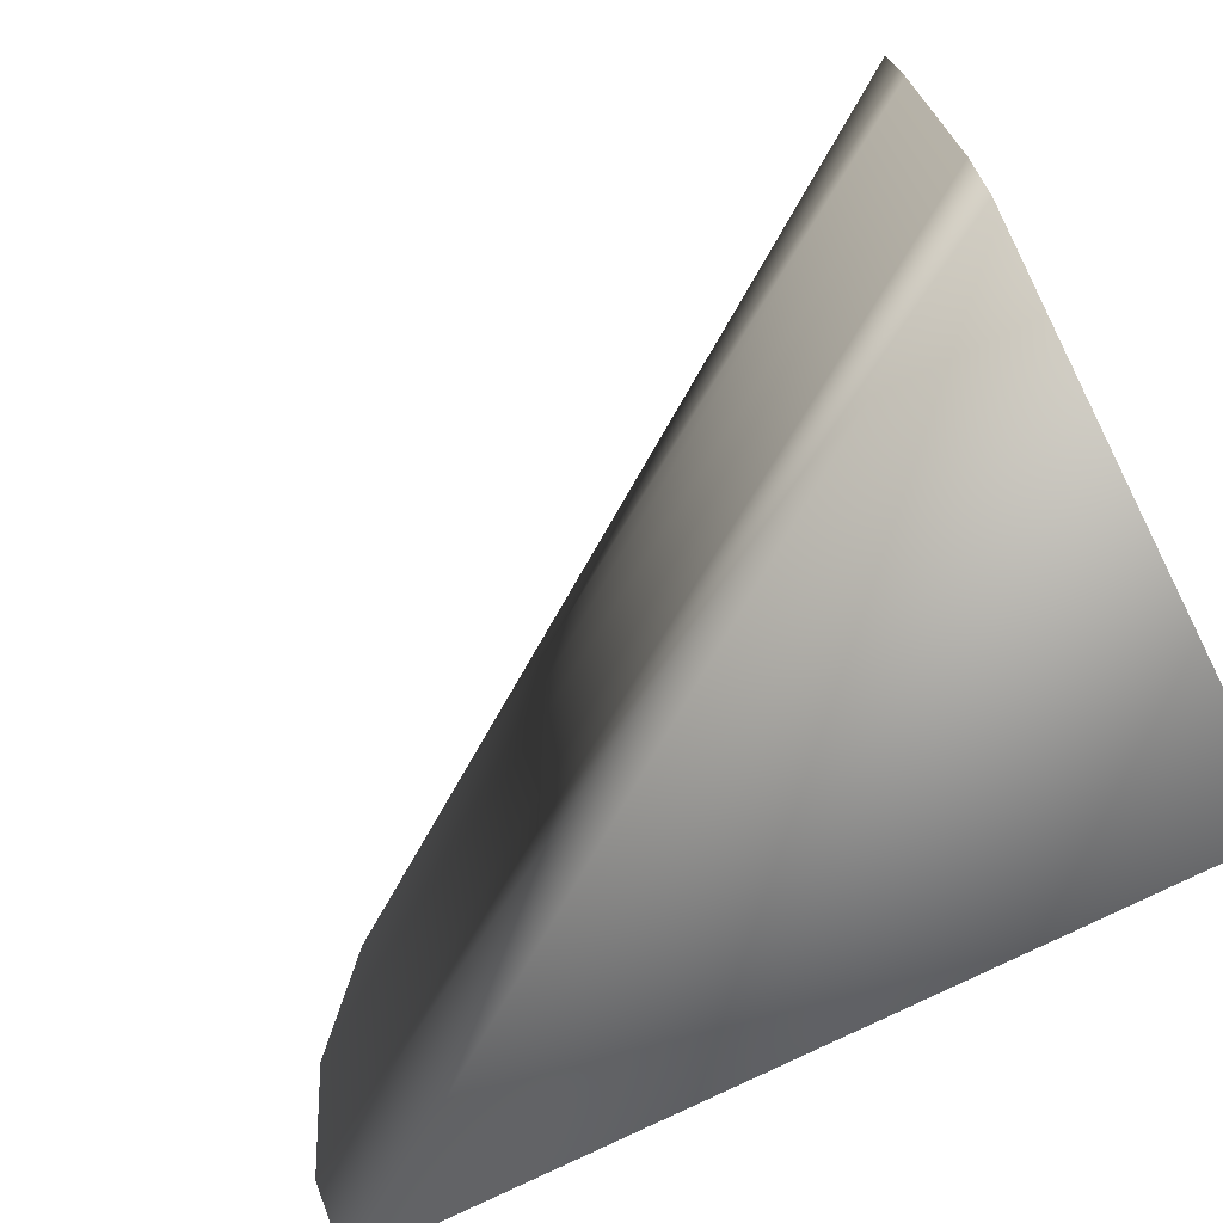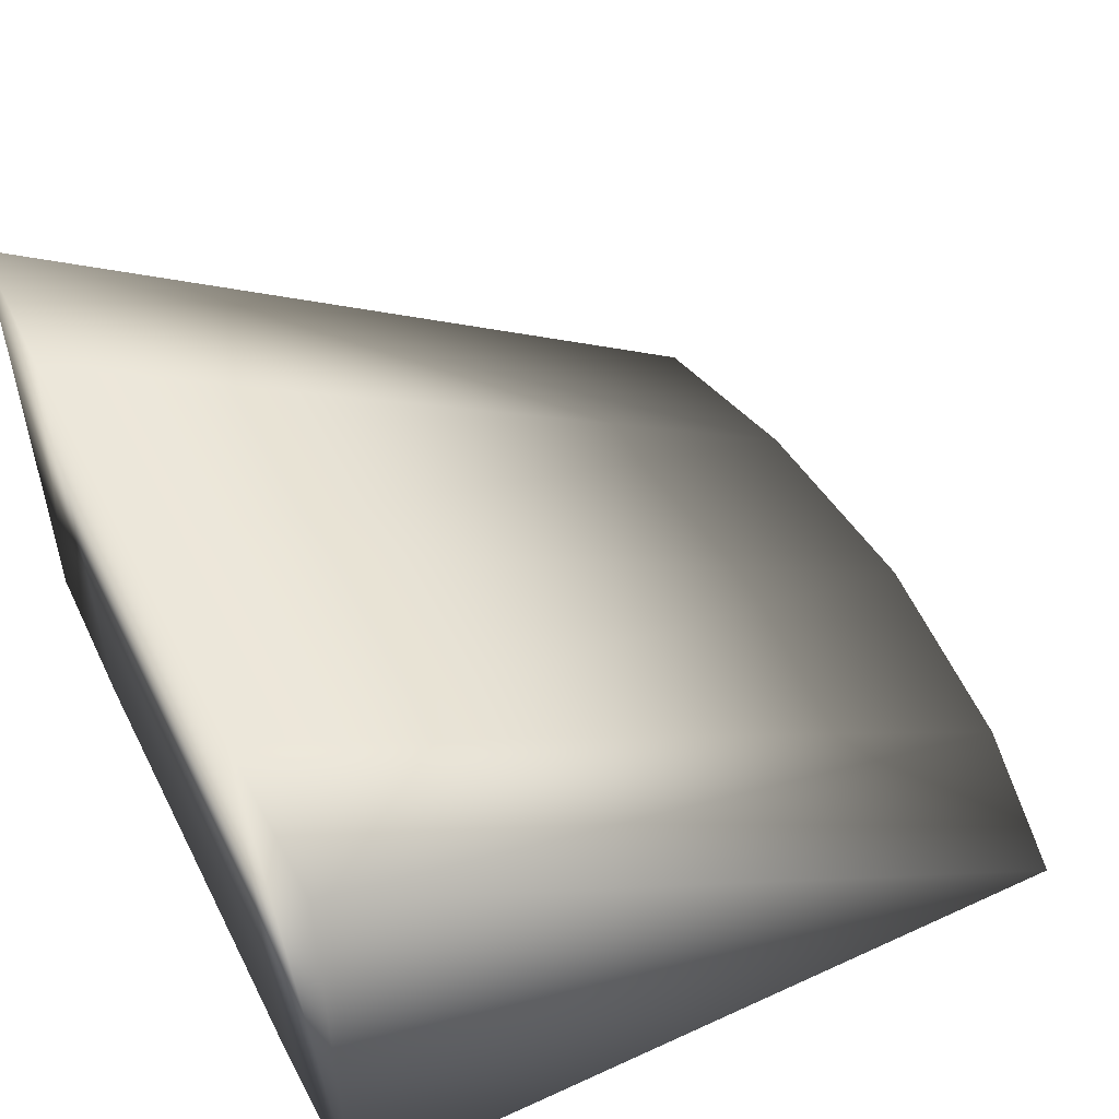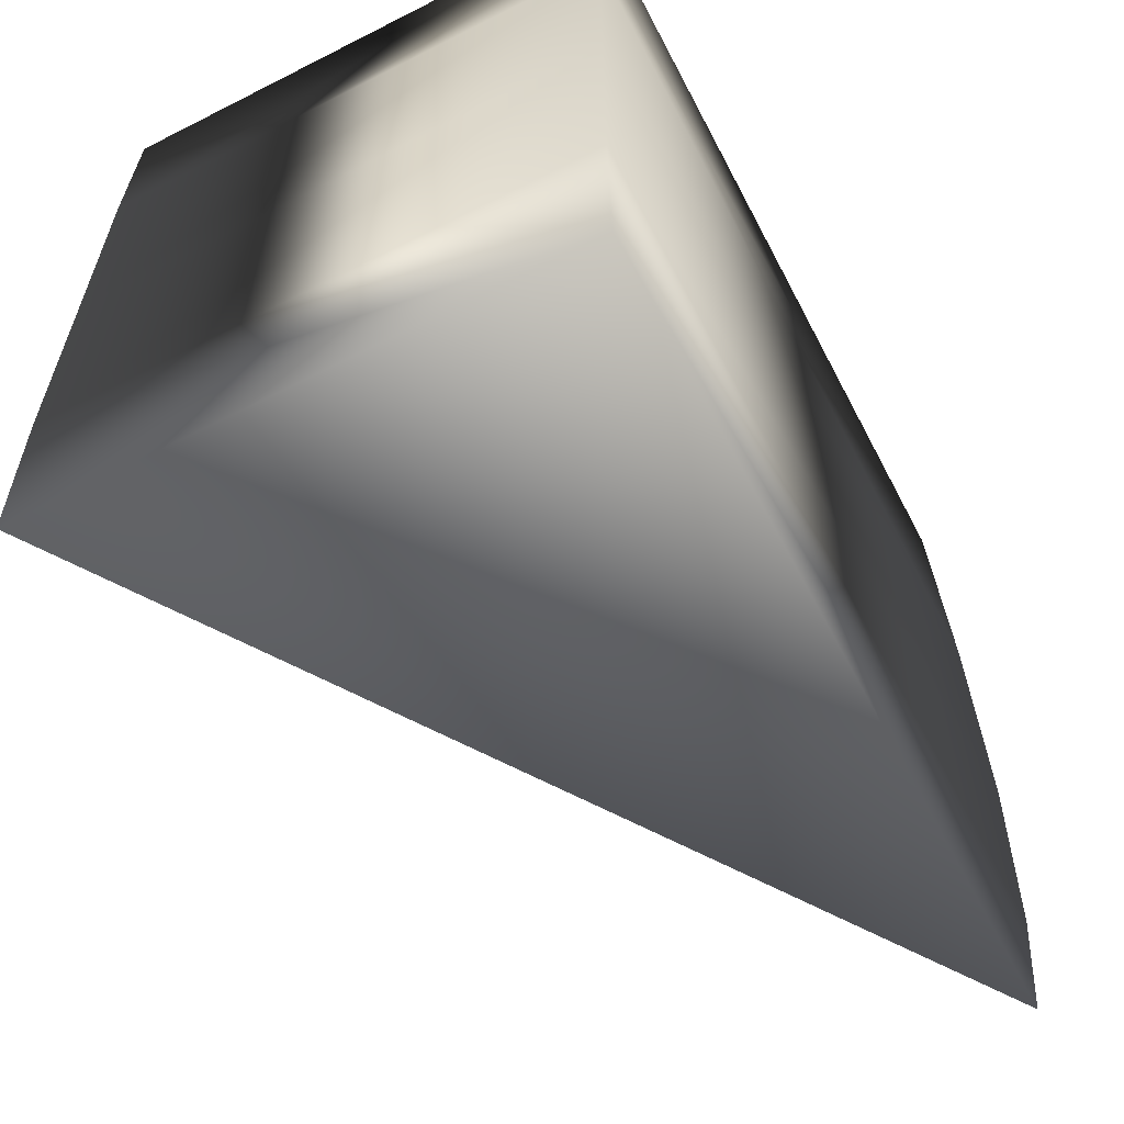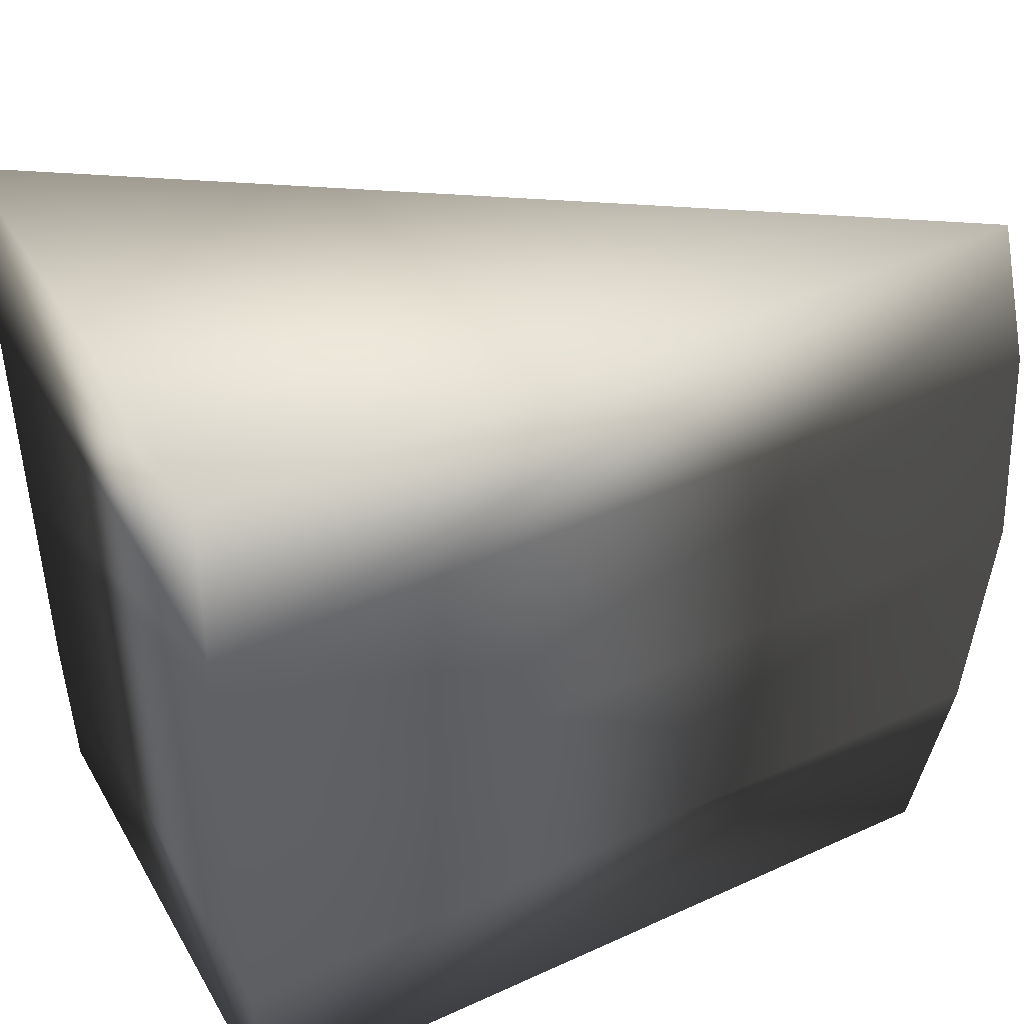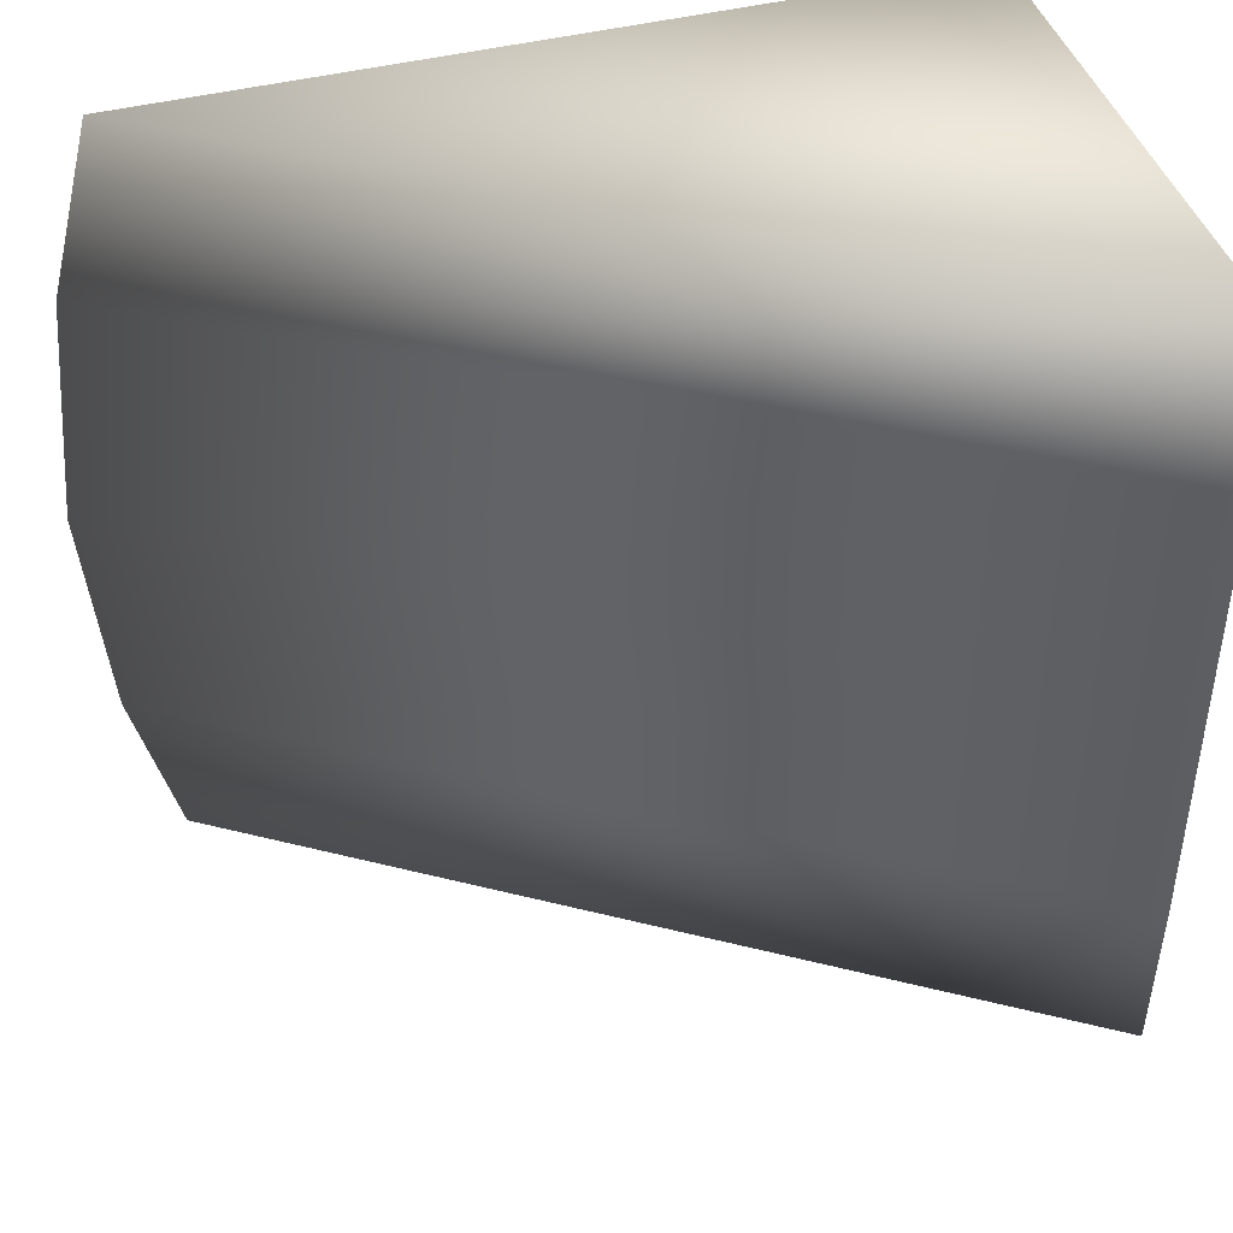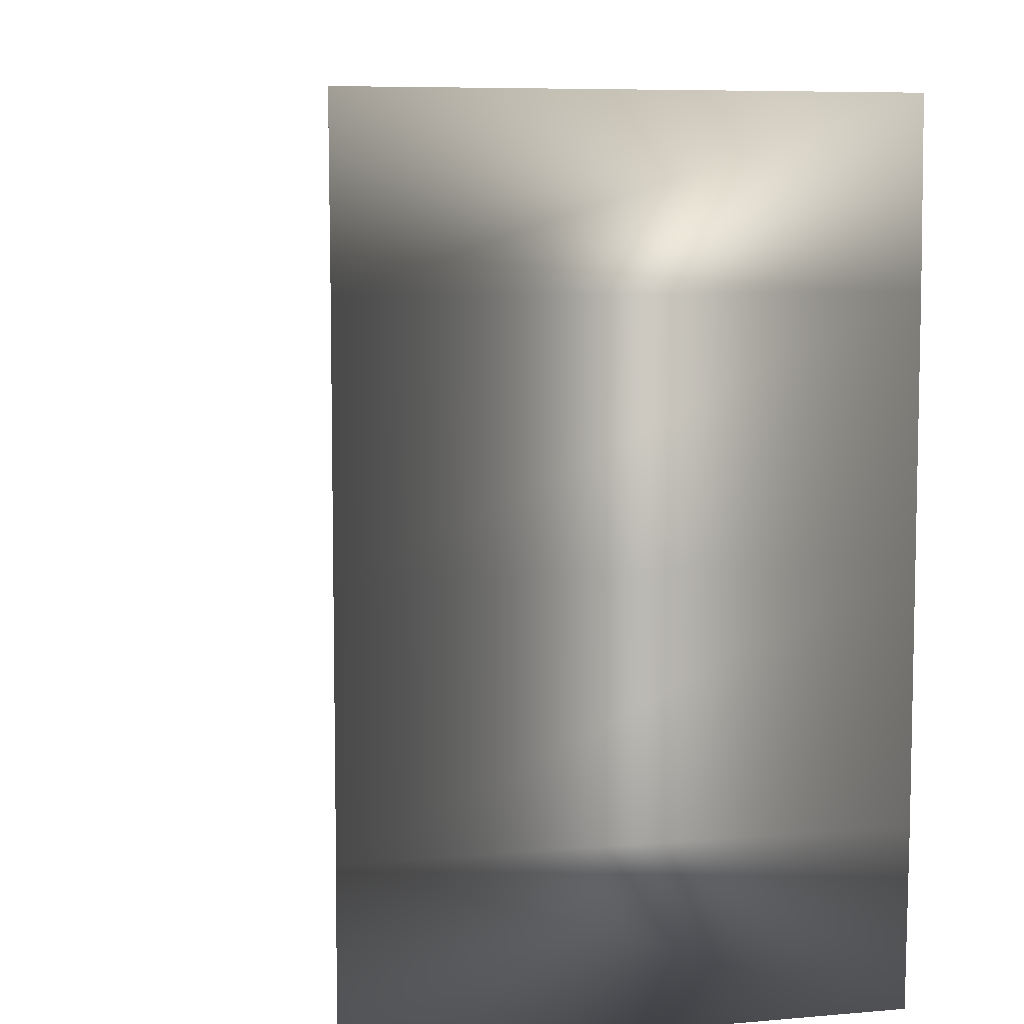
<metadata>
{"format":"obj","ext":"obj","renderer":"f3d","projection":"perspective","resolution":1024,"background":"white","views":[{"elev":-72.6,"azim":-153.0,"up":"+Z"},{"elev":51.1,"azim":-26.5,"up":"+Y"},{"elev":-61.0,"azim":-62.5,"up":"+Z"},{"elev":43.7,"azim":-28.2,"up":"+Z"},{"elev":43.2,"azim":163.1,"up":"+Z"},{"elev":7.3,"azim":-104.1,"up":"+Z"}]}
</metadata>
<code>
g ENV_SY02_TEST_Shapes02_RampRounded_COL
v -0.01348 3.372 -2.648
v -0.009011 0.001434 -2.649
v 5.071 0.001434 -2.653
v 5.36 0.001434 -1.528
v -0.03634 3.372 -1.545
v -0.02876 0.001434 -1.545
v -0.03621 3.372 -5.436e-05
v 5.495 0.001434 -5.436e-05
v -0.02876 0.001434 -5.436e-05
v -0.03675 3.372 1.545
v 5.36 0.001434 1.528
v -0.02876 0.001434 1.545
v -0.01442 3.372 2.648
v 5.074 0.001434 2.653
v -0.009011 0.001434 2.649
g ENV_SY02_TEST_Shapes02_RampRounded_COL_0
f 3 2 1
f 4 3 1
f 3 4 2
f 5 1 2
f 5 4 1
f 4 6 2
f 6 5 2
f 5 7 4
f 4 8 6
f 7 8 4
f 6 9 5
f 8 9 6
f 9 7 5
f 7 10 8
f 8 11 9
f 10 11 8
f 9 12 7
f 11 12 9
f 12 10 7
f 10 13 11
f 11 14 12
f 13 14 11
f 15 13 10
f 12 15 10
f 14 13 15
f 14 15 12

</code>
